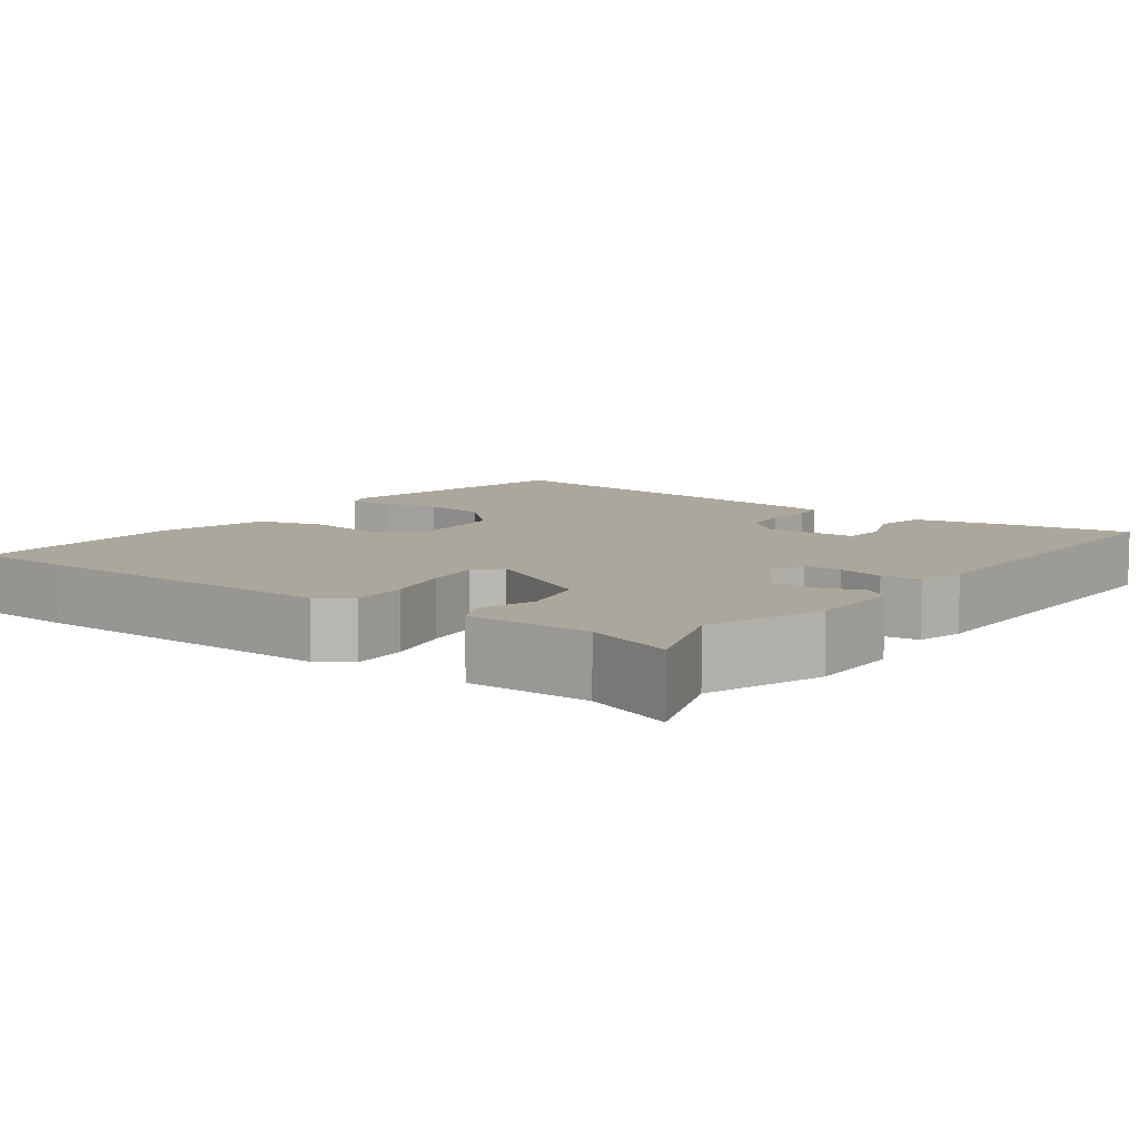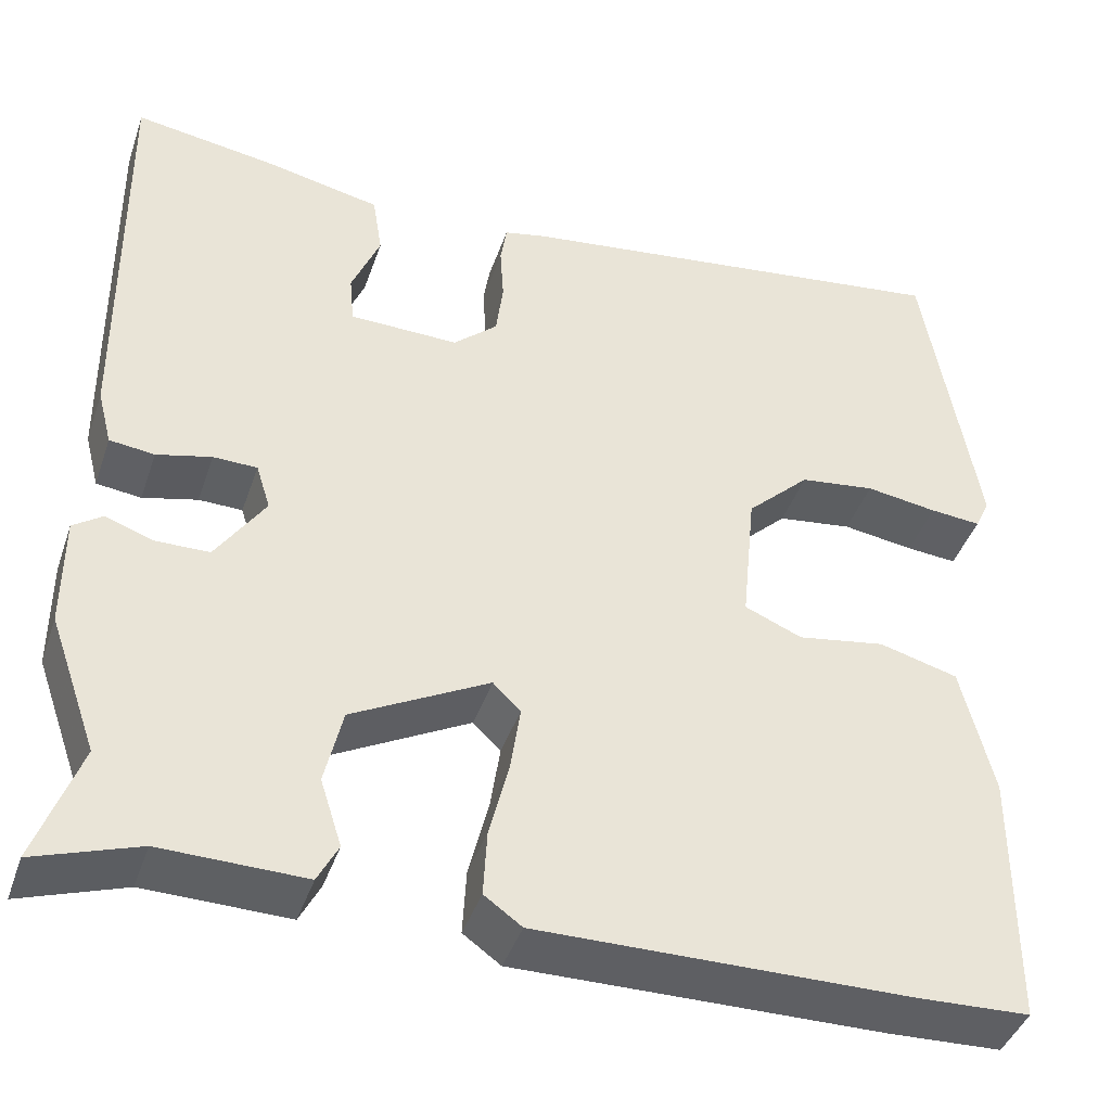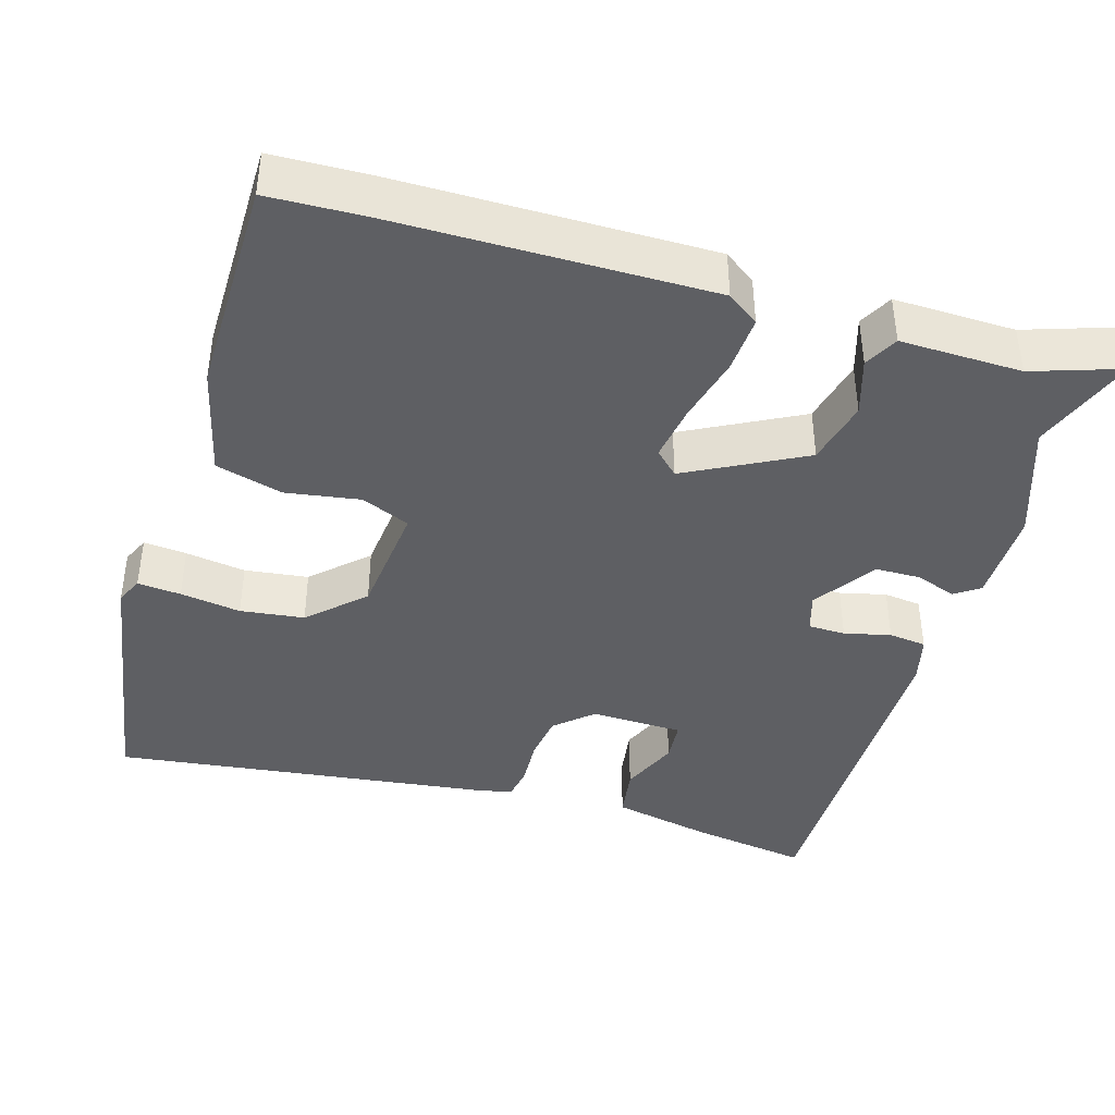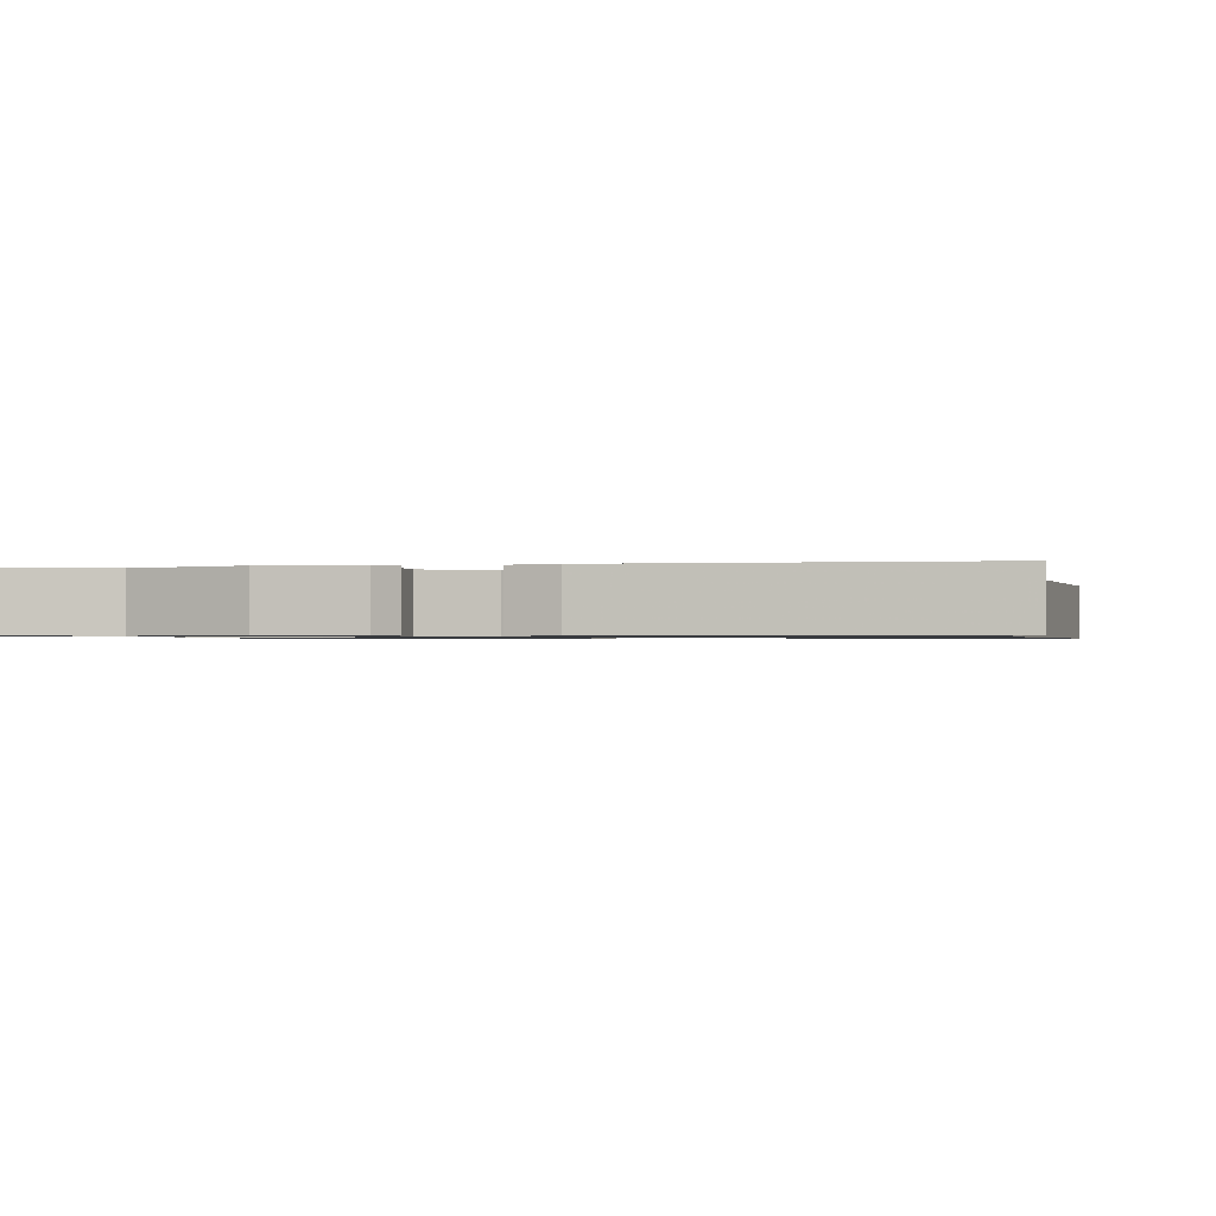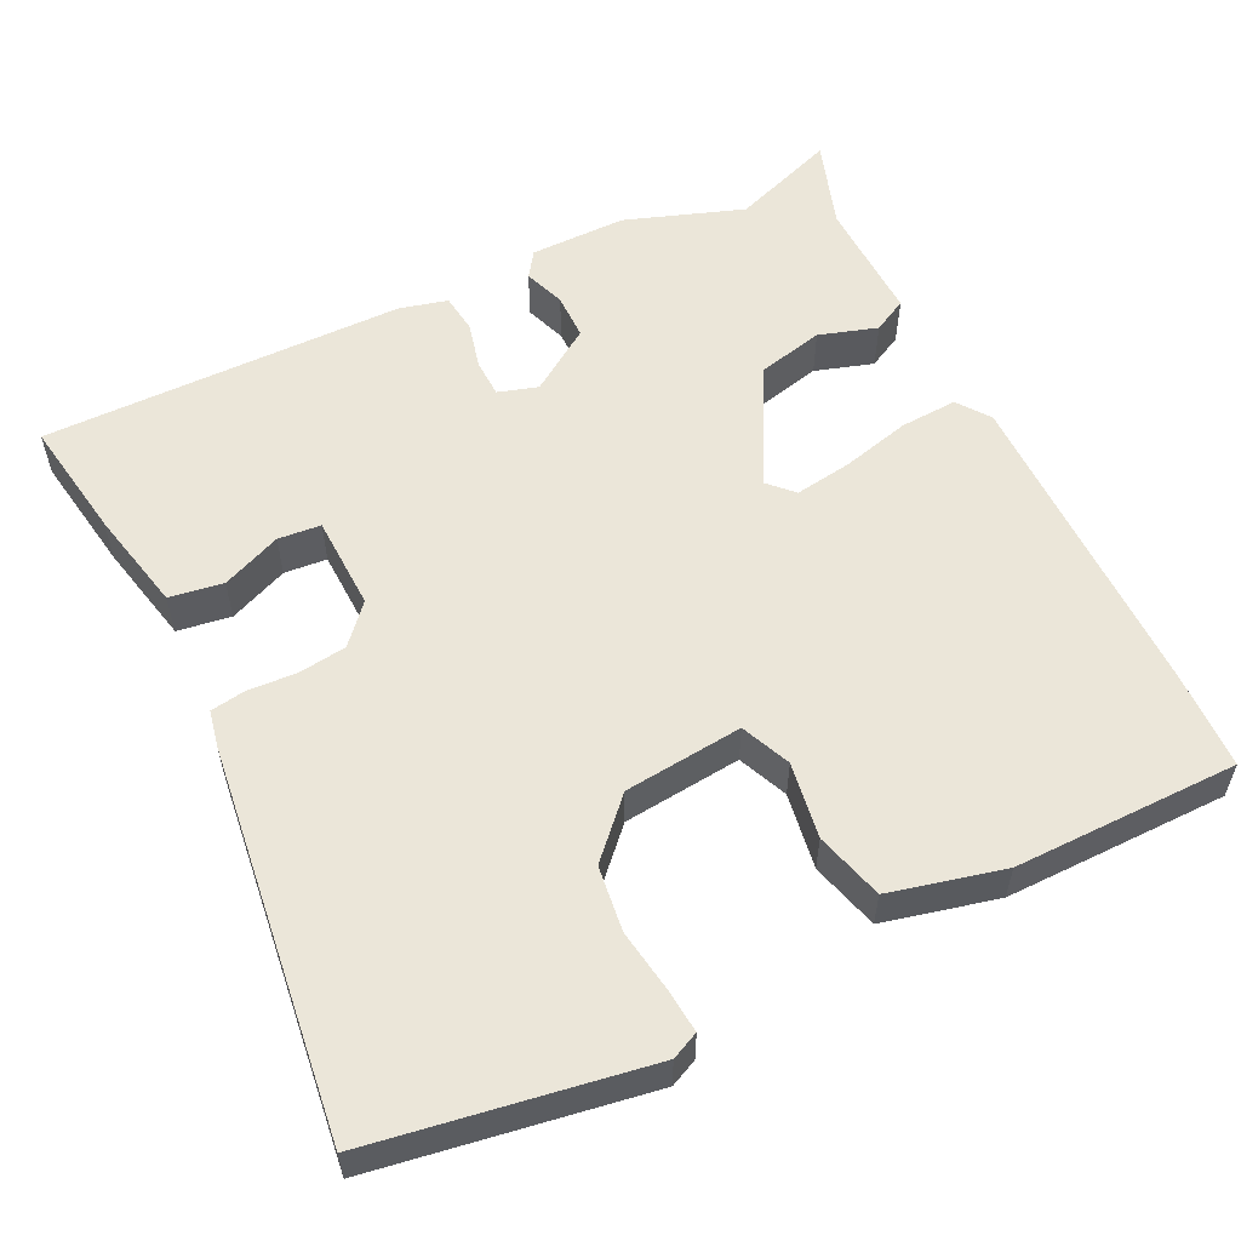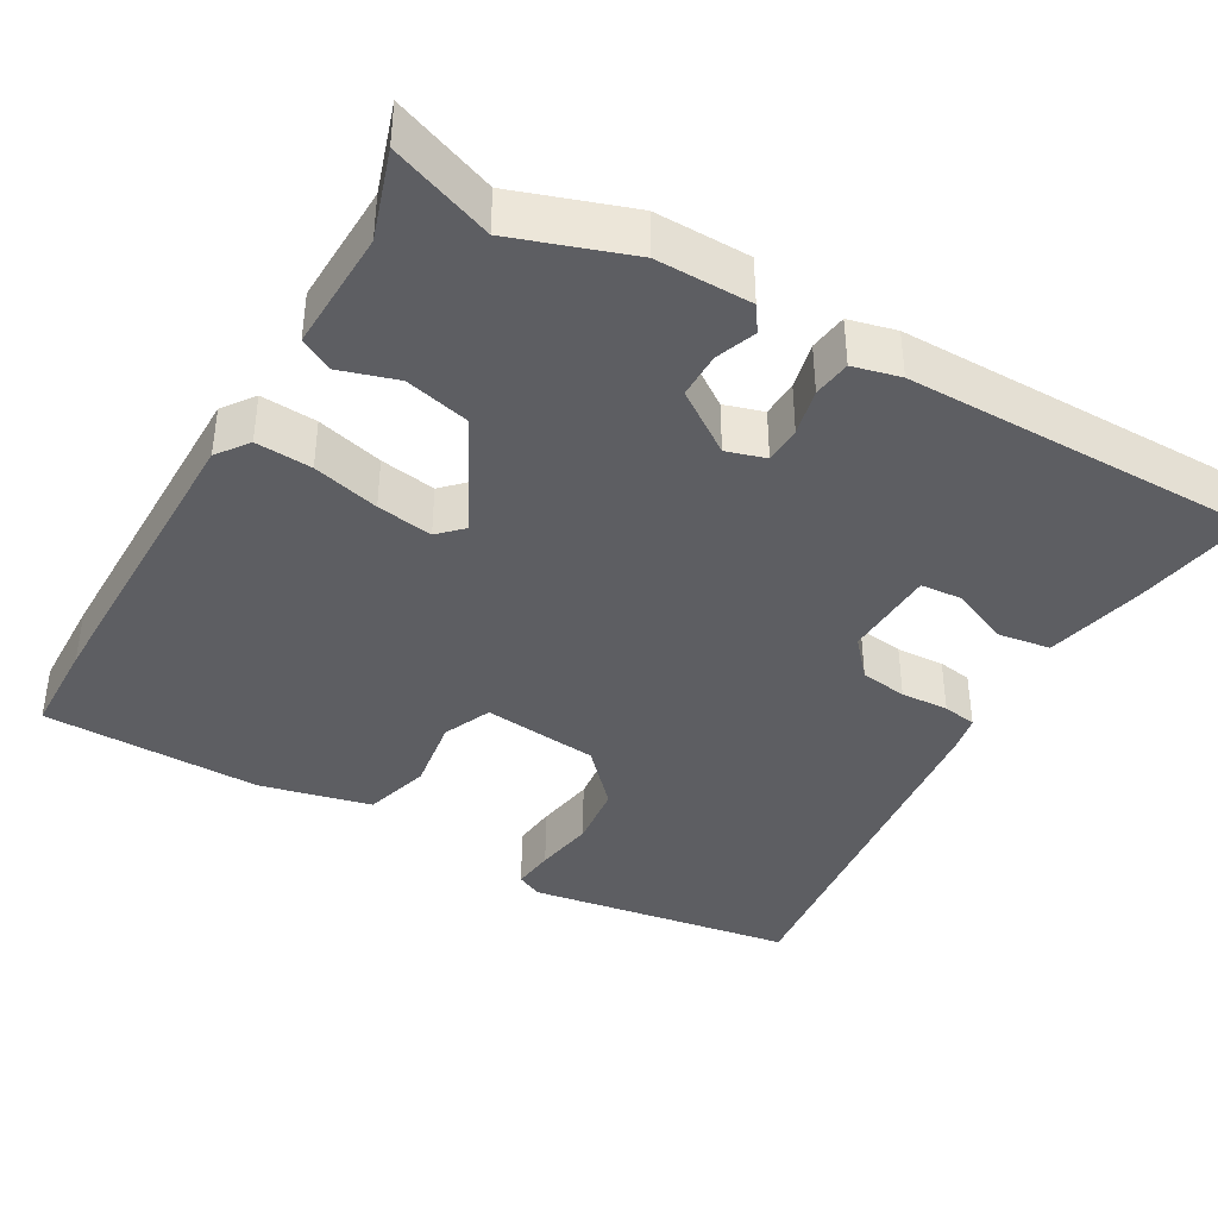
<metadata>
{"format":"obj","ext":"obj","renderer":"f3d","projection":"perspective","resolution":1024,"background":"white","views":[{"elev":8.4,"azim":-143.2,"up":"+Y"},{"elev":-42.1,"azim":-18.3,"up":"+Z"},{"elev":-40.8,"azim":163.2,"up":"+Y"},{"elev":-0.9,"azim":-79.4,"up":"+Y"},{"elev":56.3,"azim":63.7,"up":"+Y"},{"elev":-39.4,"azim":-120.5,"up":"+Y"}]}
</metadata>
<code>
v -0.513 0.07 -0.535
v -0.464 0.07 -0.4
v -0.518 0.07 -0.248
v -0.518 0.07 -0.123
v -0.485 0.07 -0.1
v -0.432 0.07 -0.119
v -0.372 0.07 -0.118
v -0.317 0.07 -0.036
v -0.333 0.07 0.015
v -0.382 0.07 0.016
v -0.443 0.07 0.001
v -0.493 0.07 0.007
v -0.509 0.07 0.069
v -0.514 0.07 0.536
v -0.358 0.07 0.512
v -0.226 0.07 0.484
v -0.215 0.07 0.415
v -0.247 0.07 0.338
v -0.242 0.07 0.283
v -0.12 0.07 0.28
v -0.071 0.07 0.324
v -0.063 0.07 0.386
v -0.067 0.07 0.449
v -0.06 0.07 0.494
v -0.013 0.07 0.504
v 0.487 0.07 0.569
v 0.546 0.07 0.219
v 0.53 0.07 0.184
v 0.473 0.07 0.189
v 0.393 0.07 0.201
v 0.309 0.07 0.19
v 0.239 0.07 0.123
v 0.224 0.07 -0.03
v 0.288 0.07 -0.057
v 0.386 0.07 -0.041
v 0.474 0.07 -0.065
v 0.51 0.07 -0.211
v 0.509 0.07 -0.5
v 0.383 0.07 -0.505
v -0.03 0.07 -0.509
v -0.072 0.07 -0.479
v -0.068 0.07 -0.405
v -0.046 0.07 -0.317
v -0.035 0.07 -0.243
v -0.066 0.07 -0.213
v -0.219 0.07 -0.294
v -0.239 0.07 -0.38
v -0.215 0.07 -0.455
v -0.238 0.07 -0.499
v -0.398 0.07 -0.496
v -0.513 0 -0.535
v -0.464 0 -0.4
v -0.518 0 -0.248
v -0.518 0 -0.123
v -0.485 0 -0.1
v -0.432 0 -0.119
v -0.372 0 -0.118
v -0.317 0 -0.036
v -0.333 0 0.015
v -0.382 0 0.016
v -0.443 0 0.001
v -0.493 0 0.007
v -0.509 0 0.069
v -0.514 0 0.536
v -0.358 0 0.512
v -0.226 0 0.484
v -0.215 0 0.415
v -0.247 0 0.338
v -0.242 0 0.283
v -0.12 0 0.28
v -0.071 0 0.324
v -0.063 0 0.386
v -0.067 0 0.449
v -0.06 0 0.494
v -0.013 0 0.504
v 0.487 0 0.569
v 0.546 0 0.219
v 0.53 0 0.184
v 0.473 0 0.189
v 0.393 0 0.201
v 0.309 0 0.19
v 0.239 0 0.123
v 0.224 0 -0.03
v 0.288 0 -0.057
v 0.386 0 -0.041
v 0.474 0 -0.065
v 0.51 0 -0.211
v 0.509 0 -0.5
v 0.383 0 -0.505
v -0.03 0 -0.509
v -0.072 0 -0.479
v -0.068 0 -0.405
v -0.046 0 -0.317
v -0.035 0 -0.243
v -0.066 0 -0.213
v -0.219 0 -0.294
v -0.239 0 -0.38
v -0.215 0 -0.455
v -0.238 0 -0.499
v -0.398 0 -0.496
f 47 48 49 50
f 50 1 2
f 47 50 2
f 46 47 2
f 2 3 4
f 46 2 4
f 45 46 4
f 41 42 43
f 40 41 43
f 39 40 43
f 38 39 43
f 37 38 43
f 36 37 43
f 35 36 43
f 34 35 43
f 33 34 43 44
f 32 33 44 45
f 28 29 30
f 27 28 30
f 26 27 30
f 25 26 30
f 24 25 30
f 23 24 30
f 22 23 30
f 21 22 30 31
f 20 21 31 32
f 16 17 18
f 15 16 18
f 14 15 18
f 13 14 18
f 12 13 18
f 11 12 18
f 10 11 18
f 9 10 18 19
f 20 32 45
f 19 20 45
f 9 19 45
f 8 9 45
f 4 5 6
f 45 4 6 7
f 7 8 45
f 100 99 98 97
f 52 51 100
f 52 100 97
f 52 97 96
f 54 53 52
f 54 52 96
f 54 96 95
f 93 92 91
f 93 91 90
f 93 90 89
f 93 89 88
f 93 88 87
f 93 87 86
f 93 86 85
f 93 85 84
f 94 93 84 83
f 95 94 83 82
f 80 79 78
f 80 78 77
f 80 77 76
f 80 76 75
f 80 75 74
f 80 74 73
f 80 73 72
f 81 80 72 71
f 82 81 71 70
f 68 67 66
f 68 66 65
f 68 65 64
f 68 64 63
f 68 63 62
f 68 62 61
f 68 61 60
f 69 68 60 59
f 95 82 70
f 95 70 69
f 95 69 59
f 95 59 58
f 56 55 54
f 57 56 54 95
f 95 58 57
f 1 51 52 2
f 2 52 53 3
f 3 53 54 4
f 4 54 55 5
f 5 55 56 6
f 6 56 57 7
f 7 57 58 8
f 8 58 59 9
f 9 59 60 10
f 10 60 61 11
f 11 61 62 12
f 12 62 63 13
f 13 63 64 14
f 14 64 65 15
f 15 65 66 16
f 16 66 67 17
f 17 67 68 18
f 18 68 69 19
f 19 69 70 20
f 20 70 71 21
f 21 71 72 22
f 22 72 73 23
f 23 73 74 24
f 24 74 75 25
f 25 75 76 26
f 26 76 77 27
f 27 77 78 28
f 28 78 79 29
f 29 79 80 30
f 30 80 81 31
f 31 81 82 32
f 32 82 83 33
f 33 83 84 34
f 34 84 85 35
f 35 85 86 36
f 36 86 87 37
f 37 87 88 38
f 38 88 89 39
f 39 89 90 40
f 40 90 91 41
f 41 91 92 42
f 42 92 93 43
f 43 93 94 44
f 44 94 95 45
f 45 95 96 46
f 46 96 97 47
f 47 97 98 48
f 48 98 99 49
f 49 99 100 50
f 50 100 51 1

</code>
